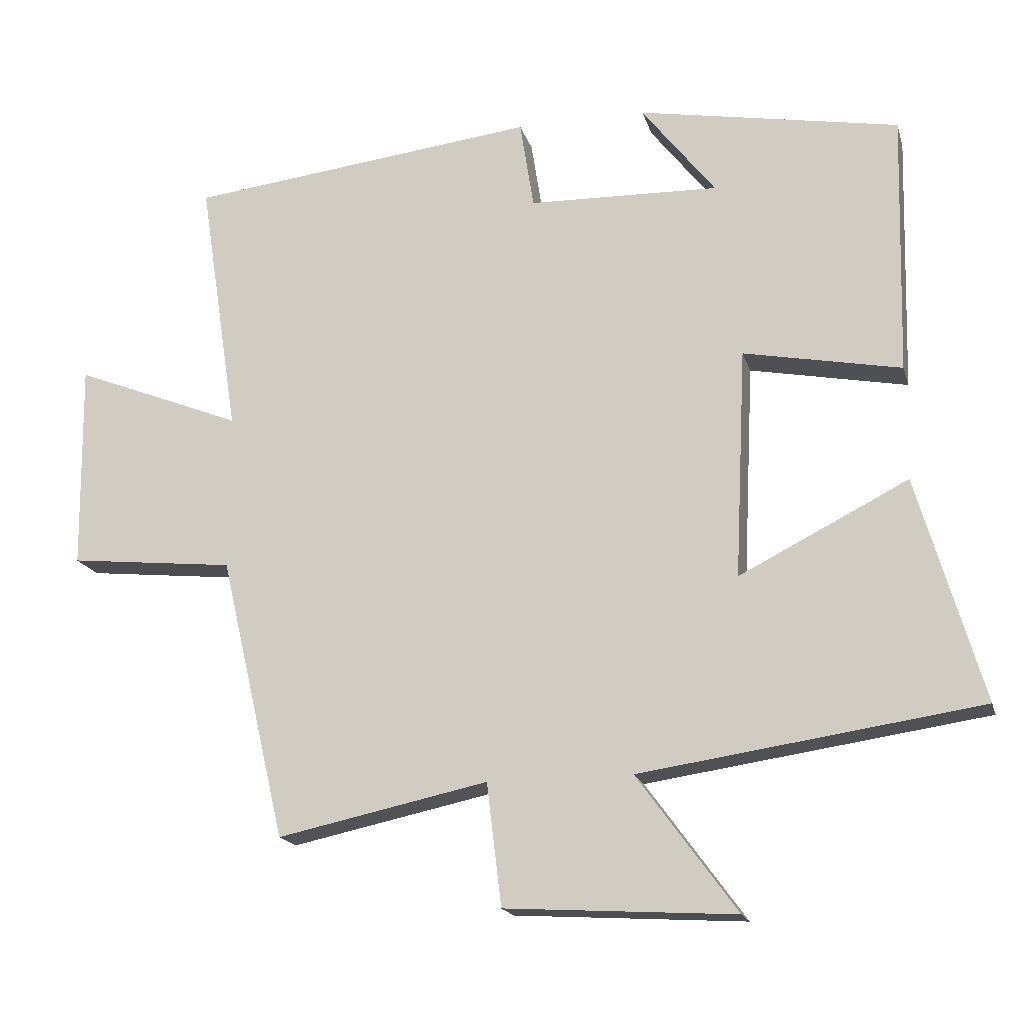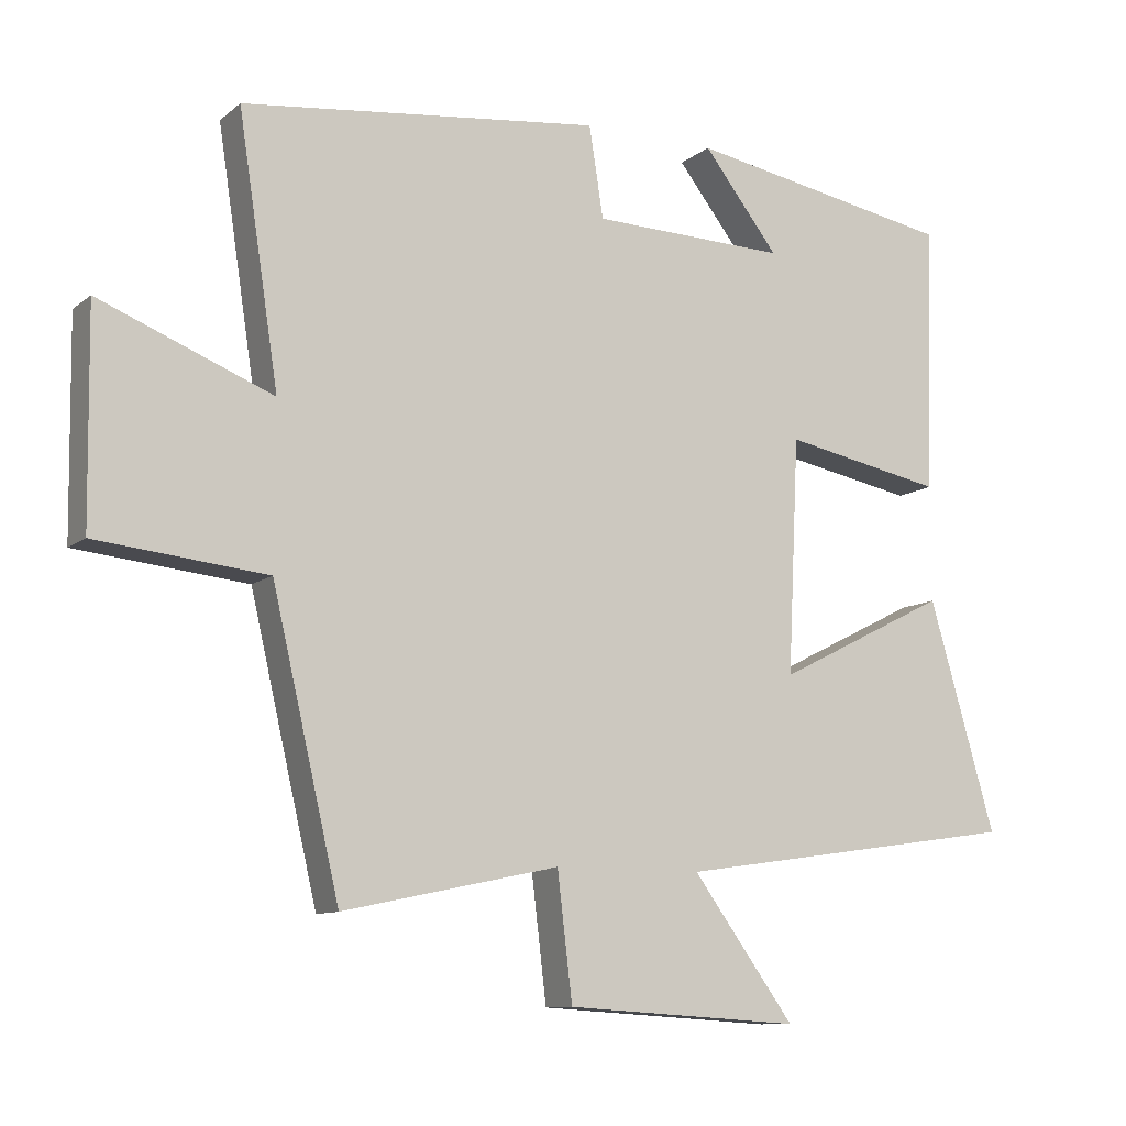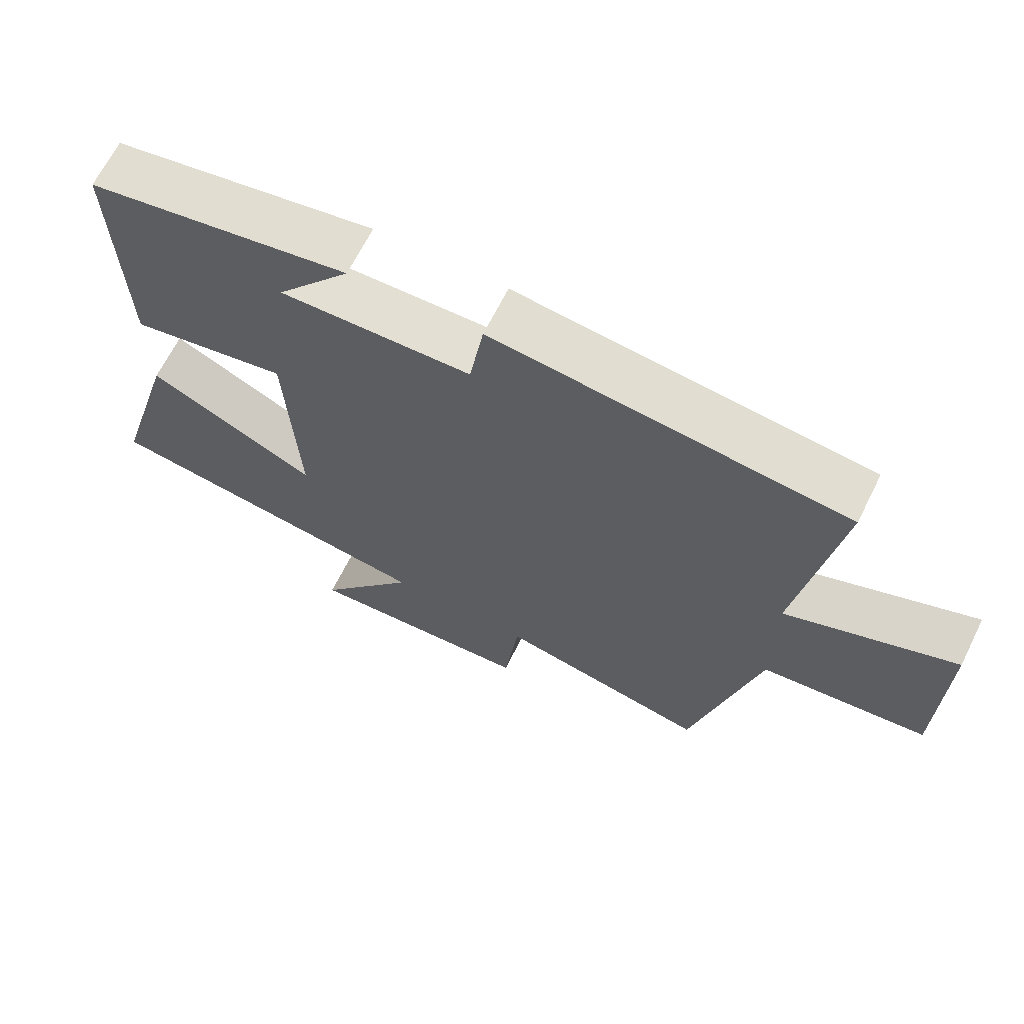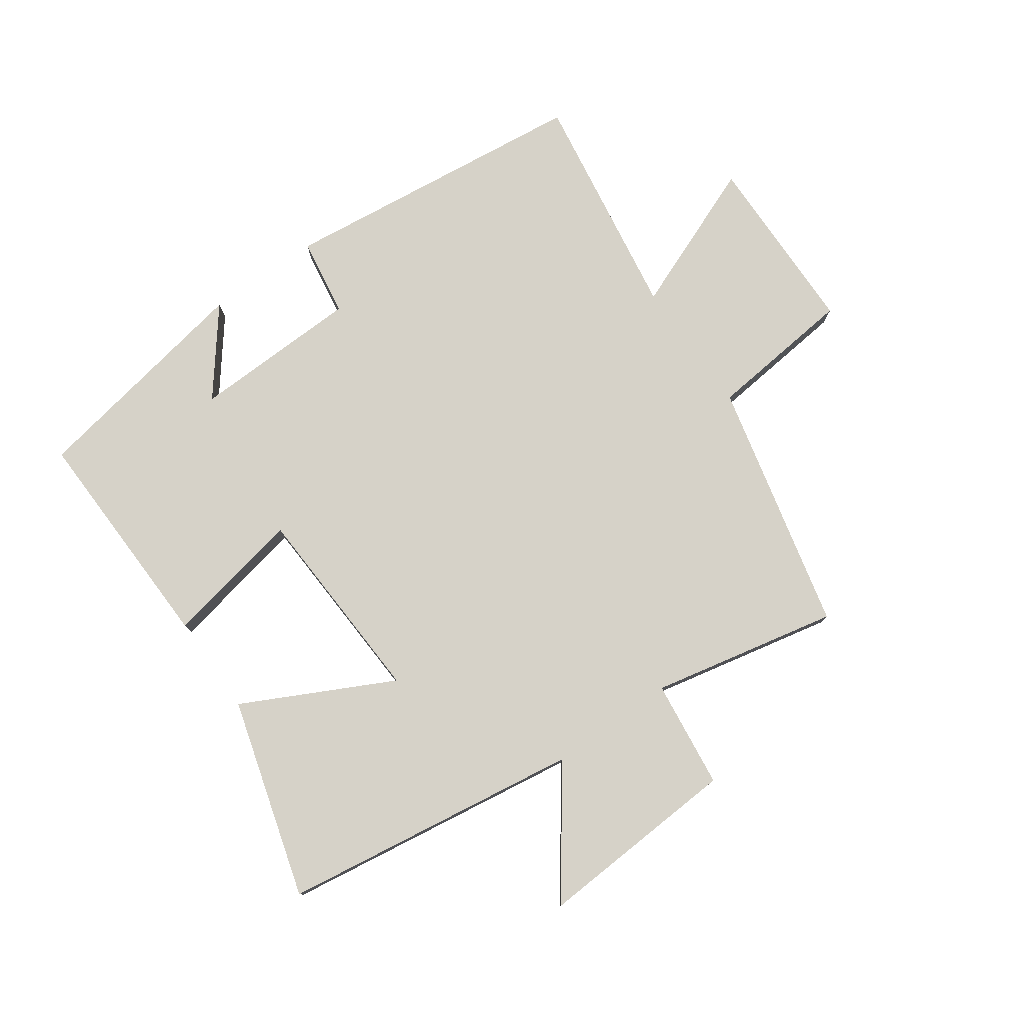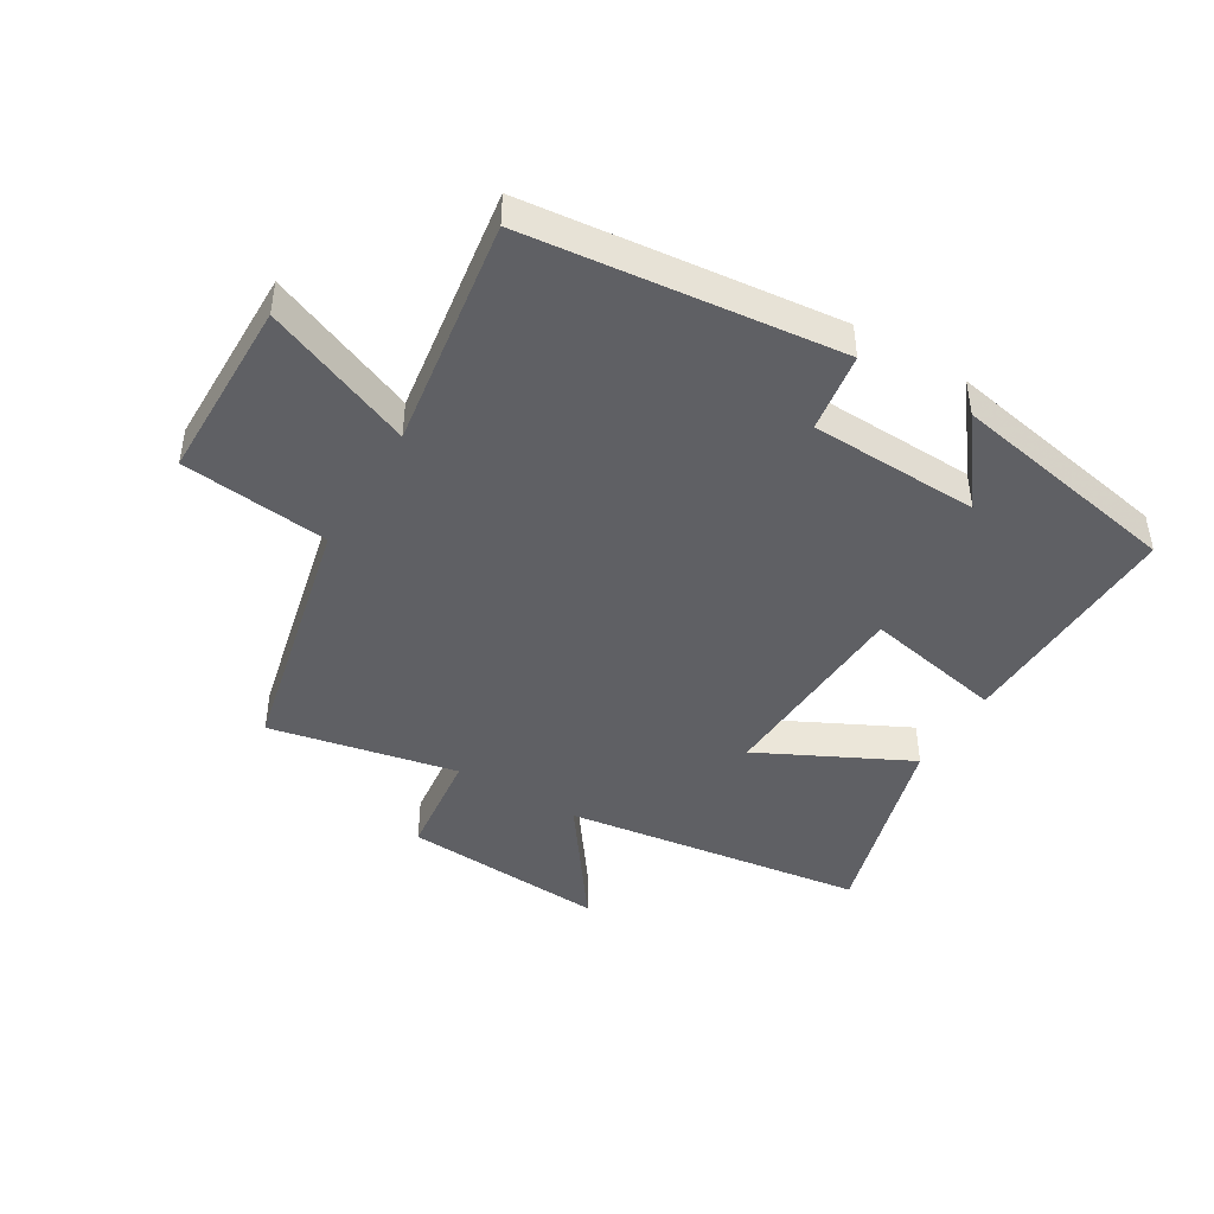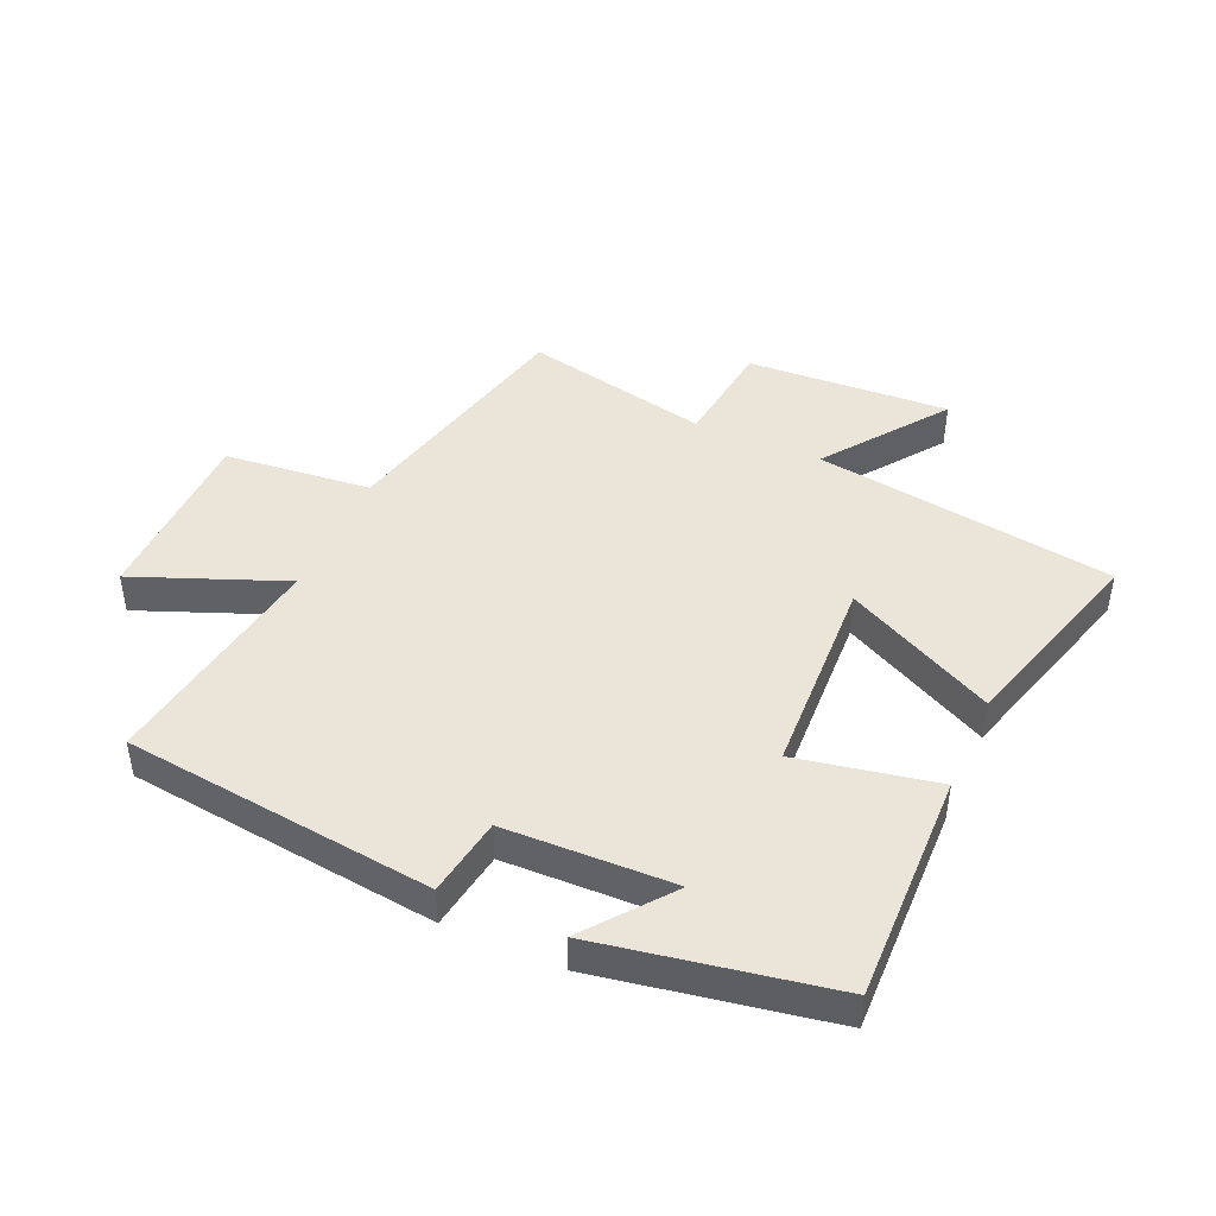
<metadata>
{"format":"obj","ext":"obj","renderer":"f3d","projection":"perspective","resolution":1024,"background":"white","views":[{"elev":-17.7,"azim":14.5,"up":"+Z"},{"elev":-10.4,"azim":-28.7,"up":"+Z"},{"elev":66.7,"azim":-153.5,"up":"+Z"},{"elev":78.4,"azim":144.7,"up":"+Y"},{"elev":-44.7,"azim":-31.2,"up":"+Y"},{"elev":44.5,"azim":24.0,"up":"+Y"}]}
</metadata>
<code>
v 0.51 0.07 0.432
v 0.5 0.07 0.057
v 0.274 0.07 0.101
v 0.258 0.07 -0.229
v 0.5 0.07 -0.107
v 0.593 0.07 -0.429
v 0.106 0.07 -0.5
v 0.249 0.07 -0.696
v -0.081 0.07 -0.676
v -0.102 0.07 -0.5
v -0.405 0.07 -0.564
v -0.5 0.07 -0.157
v -0.739 0.07 -0.132
v -0.743 0.07 0.166
v -0.5 0.07 0.069
v -0.557 0.07 0.442
v -0.053 0.07 0.5
v -0.033 0.07 0.372
v 0.241 0.07 0.364
v 0.135 0.07 0.5
v 0.51 0 0.432
v 0.5 0 0.057
v 0.274 0 0.101
v 0.258 0 -0.229
v 0.5 0 -0.107
v 0.593 0 -0.429
v 0.106 0 -0.5
v 0.249 0 -0.696
v -0.081 0 -0.676
v -0.102 0 -0.5
v -0.405 0 -0.564
v -0.5 0 -0.157
v -0.739 0 -0.132
v -0.743 0 0.166
v -0.5 0 0.069
v -0.557 0 0.442
v -0.053 0 0.5
v -0.033 0 0.372
v 0.241 0 0.364
v 0.135 0 0.5
f 19 20 1 2
f 18 19 2 3
f 15 16 17 18
f 15 18 3 4
f 12 13 14 15
f 10 11 12 15
f 10 15 4
f 7 8 9 10
f 6 7 10
f 4 5 6 10
f 22 21 40 39
f 23 22 39 38
f 38 37 36 35
f 24 23 38 35
f 35 34 33 32
f 35 32 31 30
f 24 35 30
f 30 29 28 27
f 30 27 26
f 30 26 25 24
f 1 21 22 2
f 2 22 23 3
f 3 23 24 4
f 4 24 25 5
f 5 25 26 6
f 6 26 27 7
f 7 27 28 8
f 8 28 29 9
f 9 29 30 10
f 10 30 31 11
f 11 31 32 12
f 12 32 33 13
f 13 33 34 14
f 14 34 35 15
f 15 35 36 16
f 16 36 37 17
f 17 37 38 18
f 18 38 39 19
f 19 39 40 20
f 20 40 21 1

</code>
